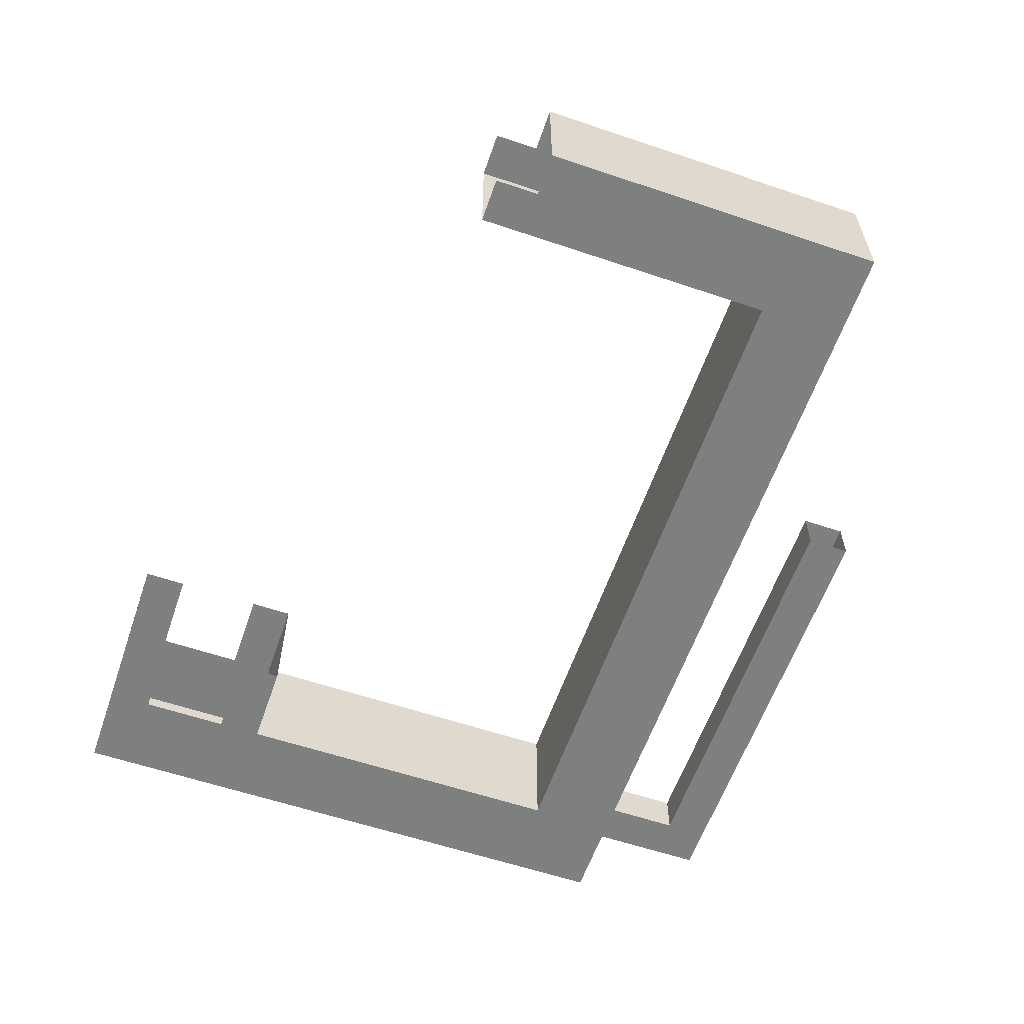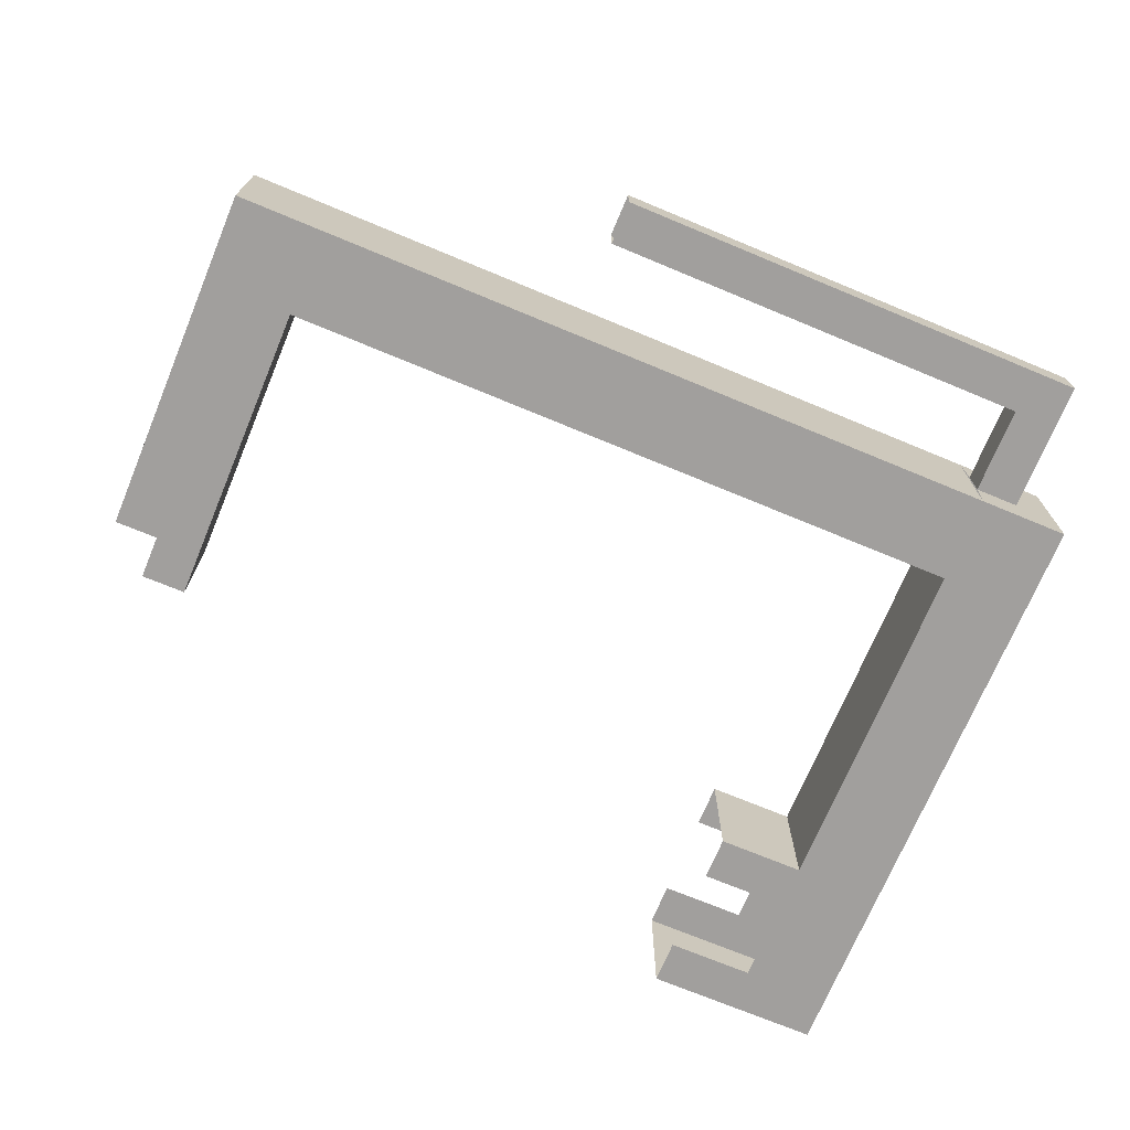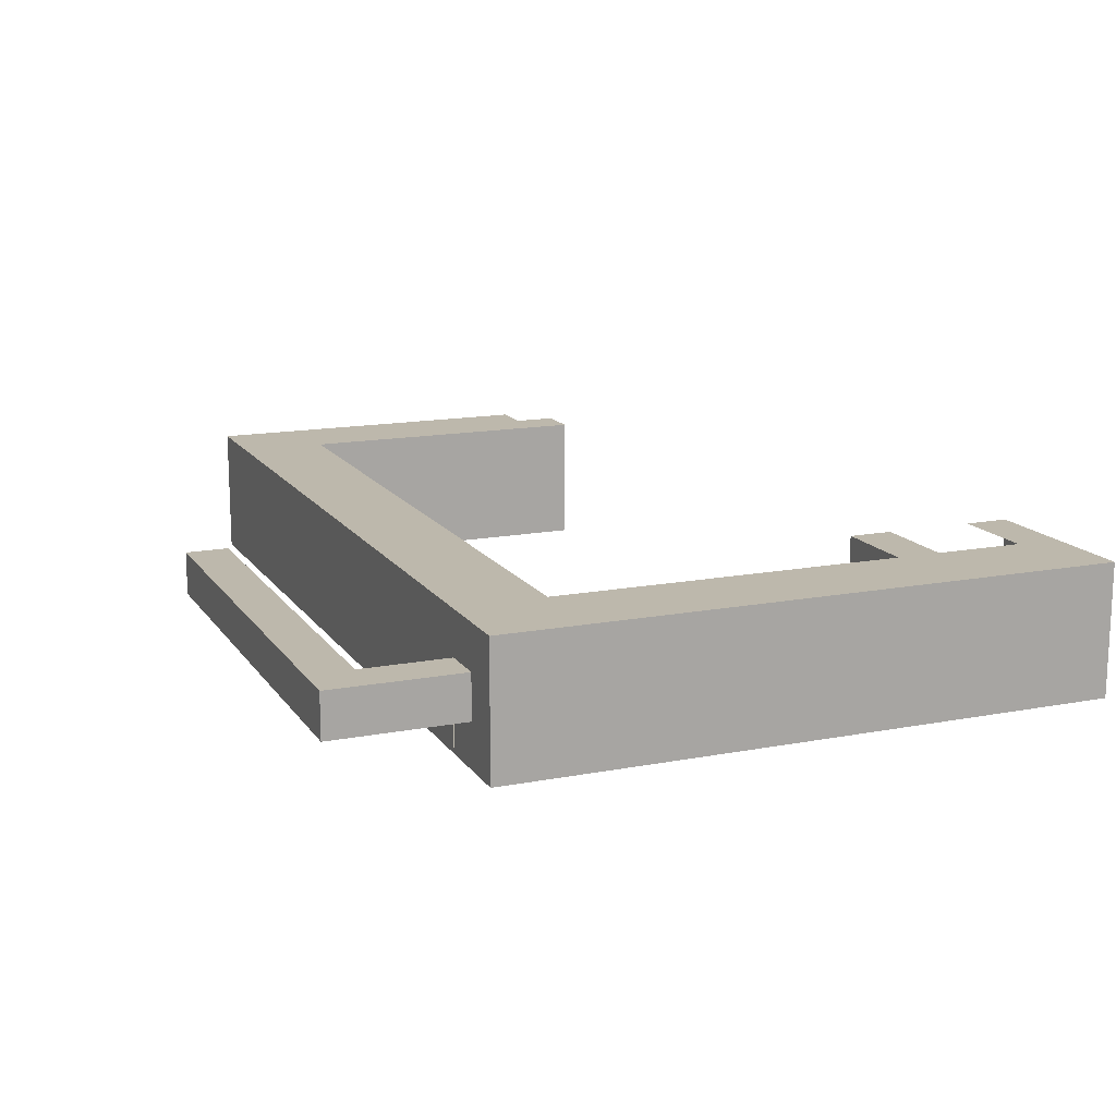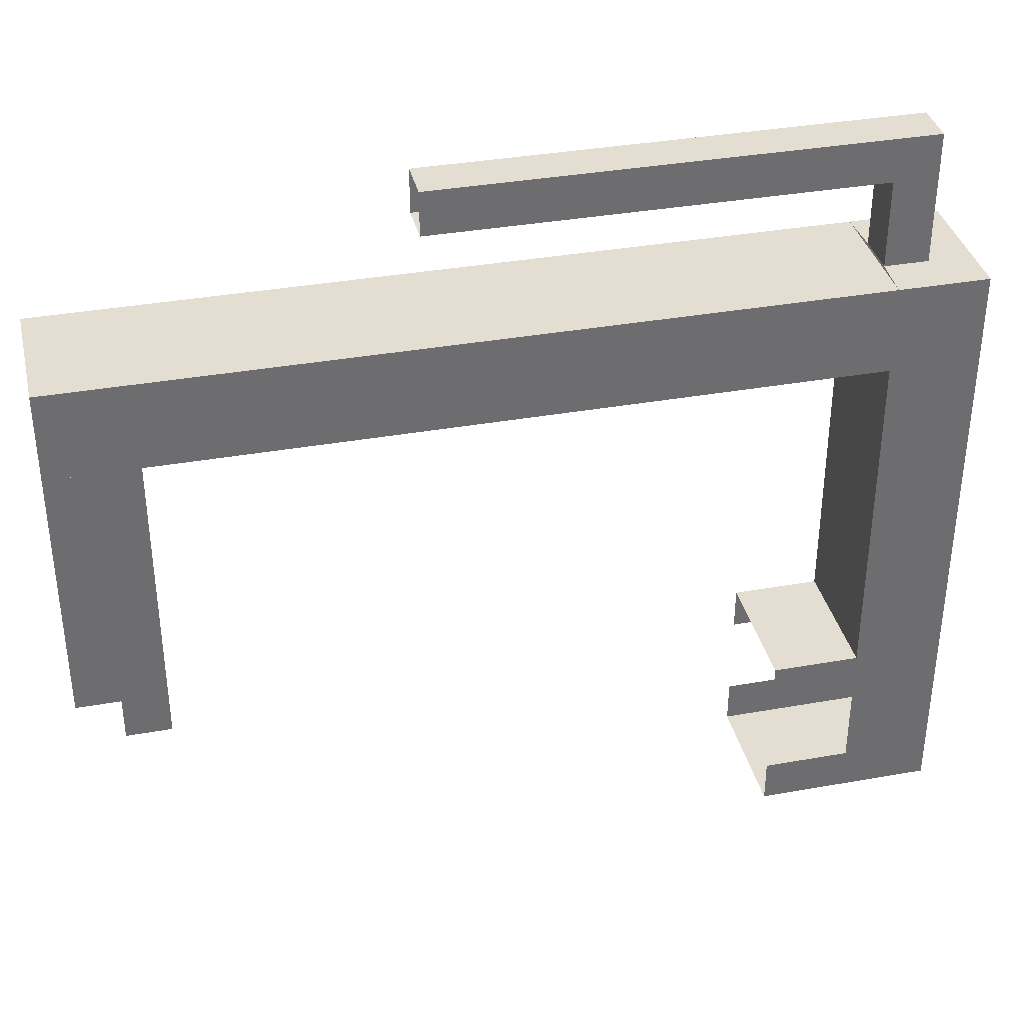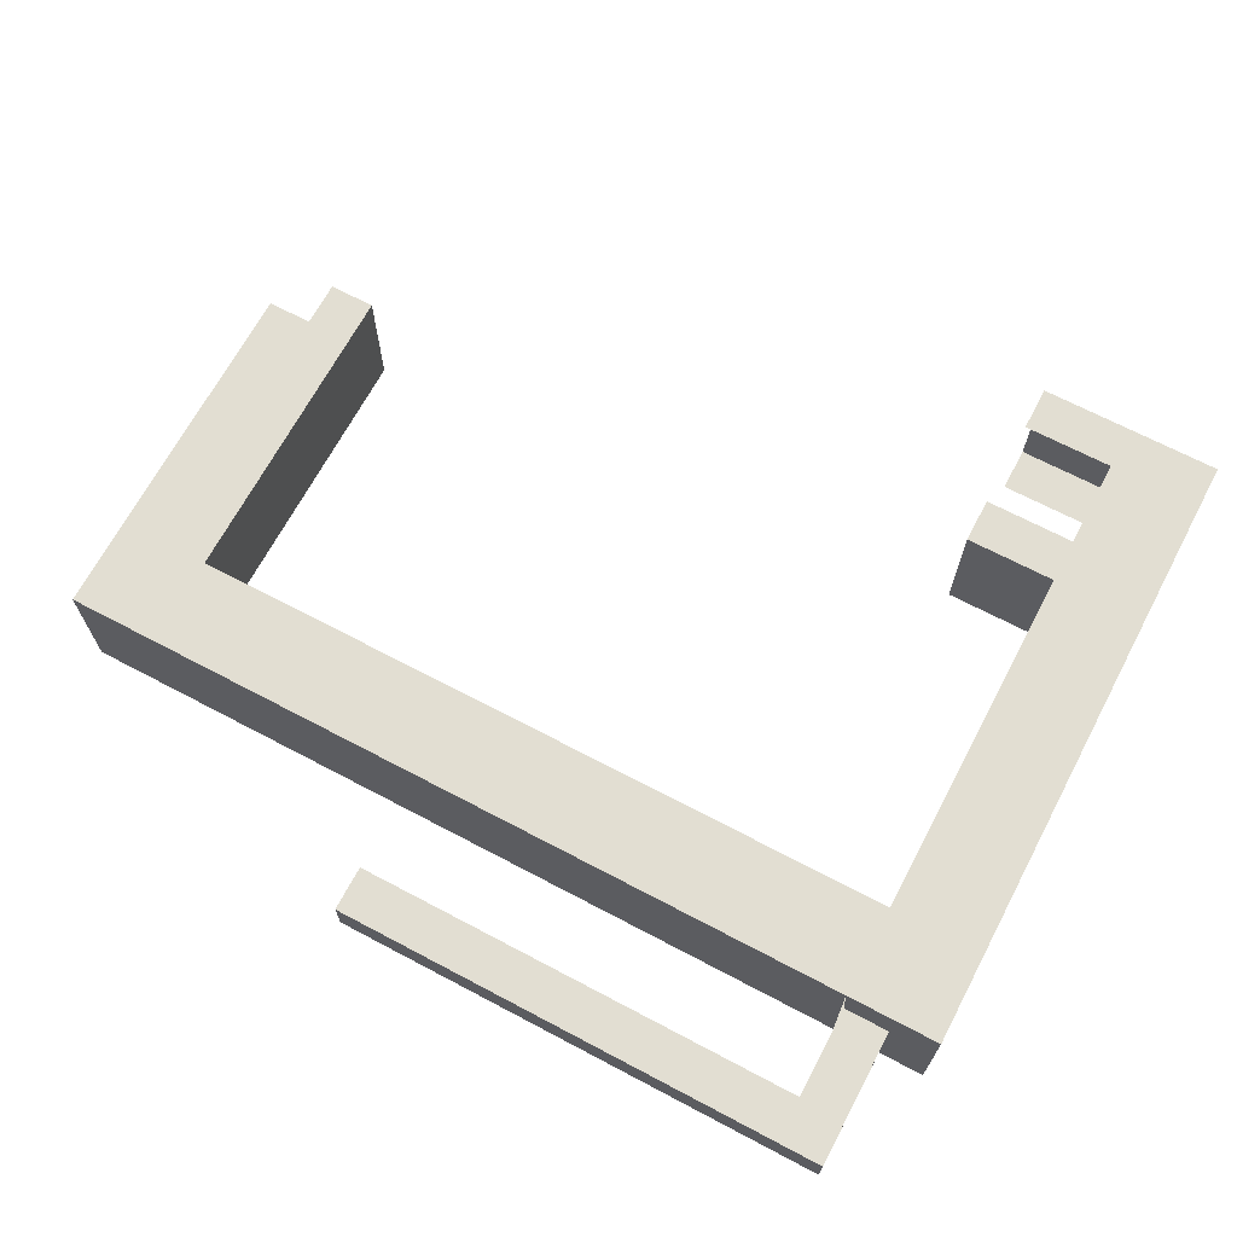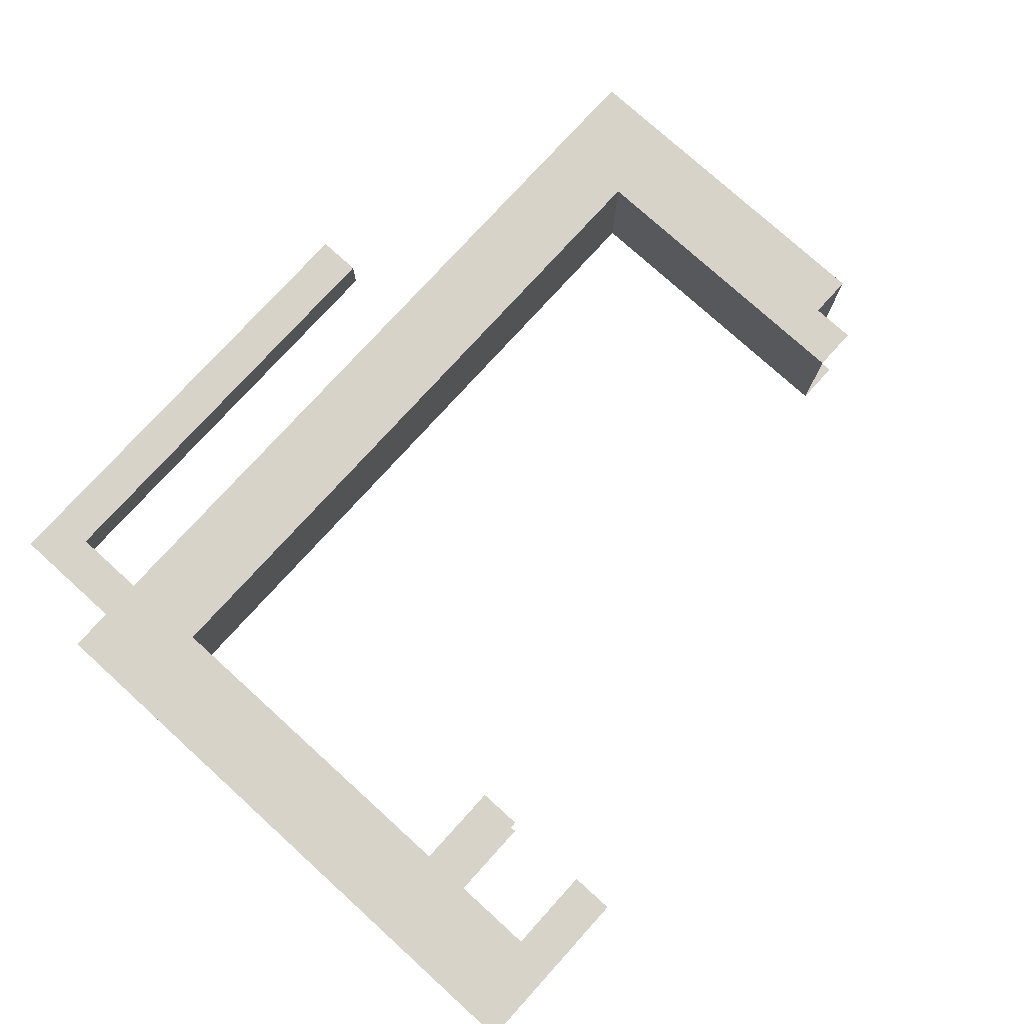
<metadata>
{"format":"obj","ext":"obj","renderer":"f3d","projection":"perspective","resolution":1024,"background":"white","views":[{"elev":-59.6,"azim":70.9,"up":"+Z"},{"elev":-71.5,"azim":157.4,"up":"+Z"},{"elev":14.8,"azim":-112.4,"up":"+Z"},{"elev":36.3,"azim":166.9,"up":"+Y"},{"elev":67.8,"azim":-152.1,"up":"+Z"},{"elev":77.0,"azim":-47.8,"up":"+Z"}]}
</metadata>
<code>
o Arm_Cube.005
v -0.7499 1.625 -0.4061
v -0.7499 1.625 -0.2186
v -0.6218 1.5 -0.2186
v -0.6218 1.5 -0.4061
v -0.6218 1.625 -0.4061
v -0.6218 1.625 -0.2186
v -0.7499 0.75 -0.2186
v -0.7499 0.75 -0.4061
v -0.6218 0.75 -0.2186
v -0.6218 0.75 -0.4061
v -0.6218 1 -0.2186
v -0.6218 1 -0.4061
v -0.6218 0.9375 -0.2186
v -0.6218 0.9375 -0.4061
v -0.6218 0.8125 -0.2186
v -0.6218 0.8125 -0.4061
v -0.4968 0.75 -0.2186
v -0.4968 0.75 -0.4061
v -0.4968 0.9375 -0.2186
v -0.4968 1 -0.2186
v -0.4968 0.9375 -0.4061
v -0.4968 1 -0.4061
v -0.4968 0.8125 -0.2186
v -0.4968 0.8125 -0.4061
v 0.5 1.625 -0.4061
v 0.5 1.5 -0.4061
v 0.5 1.625 -0.2186
v 0.5 1.5 -0.2186
v 0.375 1.5 -0.4061
v 0.375 1.5 -0.2186
v 0.5 1.125 -0.4061
v 0.5 1.125 -0.2186
v 0.4383 1.125 -0.4061
v 0.4383 1.125 -0.2186
v 0.375 1.125 -0.2186
v 0.375 1.125 -0.4061
v 0.4383 1.062 -0.2186
v 0.375 1.062 -0.2186
v 0.375 1.062 -0.4061
v 0.4383 1.062 -0.4061
v -0.6874 1.625 -0.2186
v -0.6874 1.625 -0.4061
v -0.6249 1.625 -0.3436
v -0.6249 1.625 -0.2811
v -0.6874 1.625 -0.2811
v -0.6874 1.625 -0.3436
v -0.6249 1.812 -0.2811
v -0.6249 1.812 -0.3436
v -0.6874 1.812 -0.3436
v -0.6874 1.812 -0.2811
v -0.6249 1.75 -0.3436
v -0.6249 1.75 -0.2811
v 0.0001 1.812 -0.3436
v 0.0001 1.812 -0.2811
v 0.0001 1.75 -0.3436
v 0.0001 1.75 -0.2811
f 30 29 36 35
f 5 10 8 1
f 25 5 6 27
f 26 4 5 25
f 27 6 3 28
f 26 28 3 4
f 10 9 7 8
f 9 10 18 17
f 1 8 7 2
f 4 3 11 12
f 15 9 17 23
f 7 9 6 2
f 12 11 20 22
f 14 12 22 21
f 10 16 24 18
f 11 13 19 20
f 35 32 28 30
f 27 32 31 25
f 29 26 31 36
f 36 33 40 39
f 34 35 38 37
f 35 36 39 38
f 2 41 42 1
f 6 44 45 41
f 43 5 42 46
f 47 48 49 50
f 48 47 54 53
f 45 44 47 50
f 43 46 49 48
f 43 51 52 44
f 47 52 56 54
f 51 48 53 55
f 52 51 55 56
f 45 50 49 46
l 16 14
l 33 31
l 32 34

</code>
